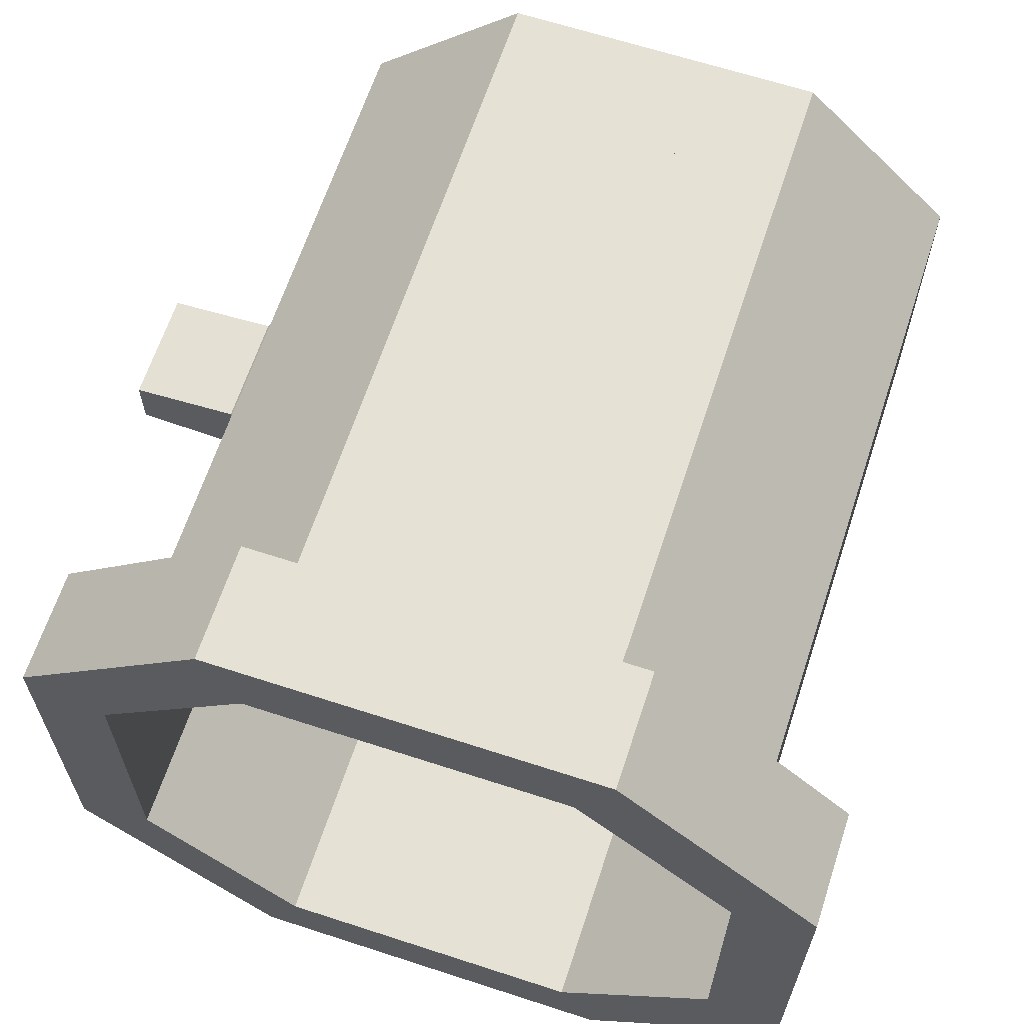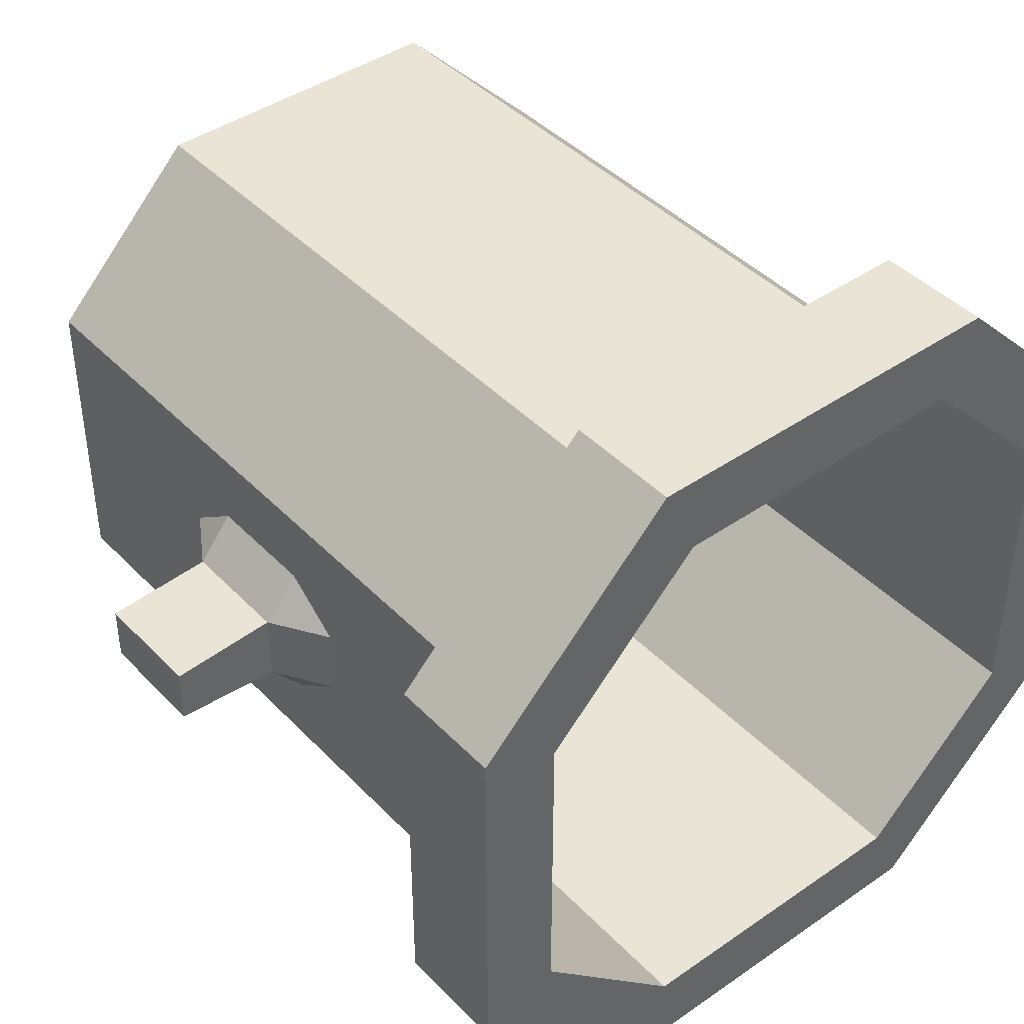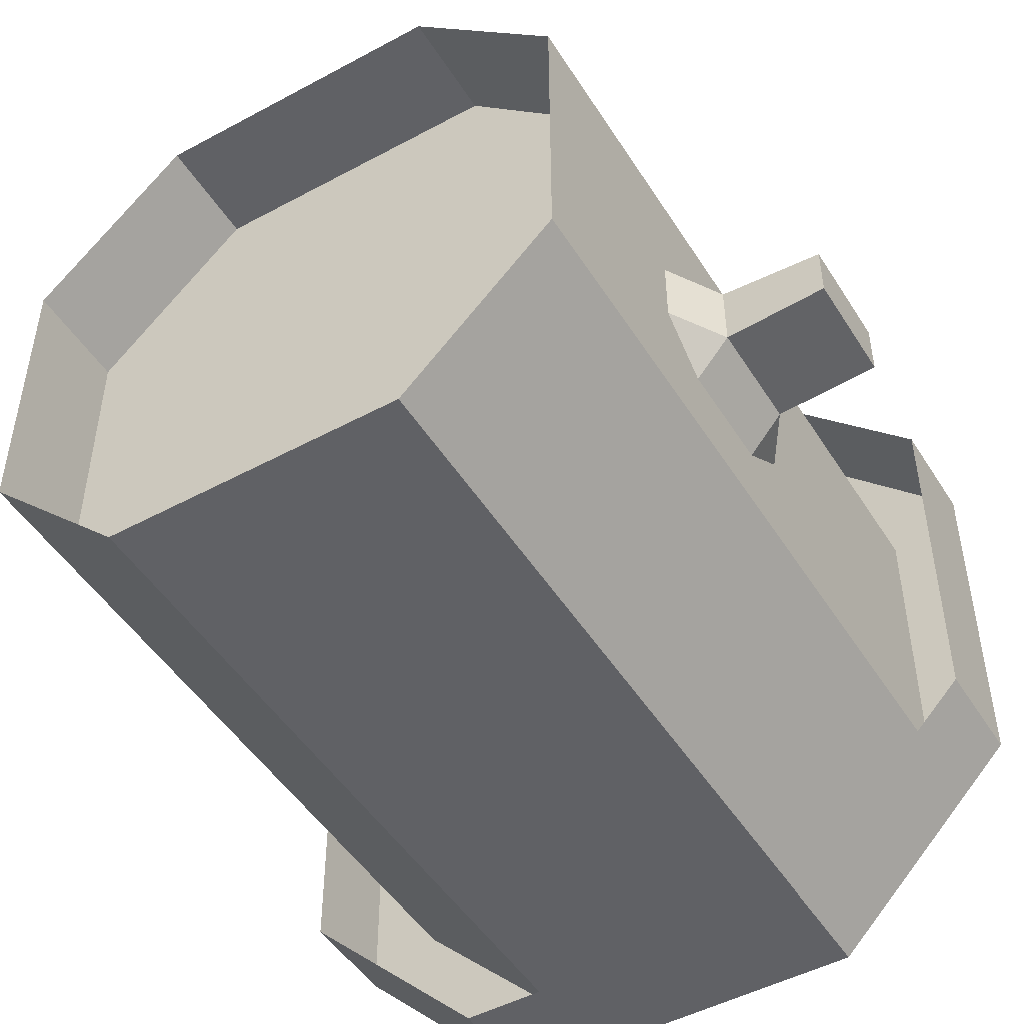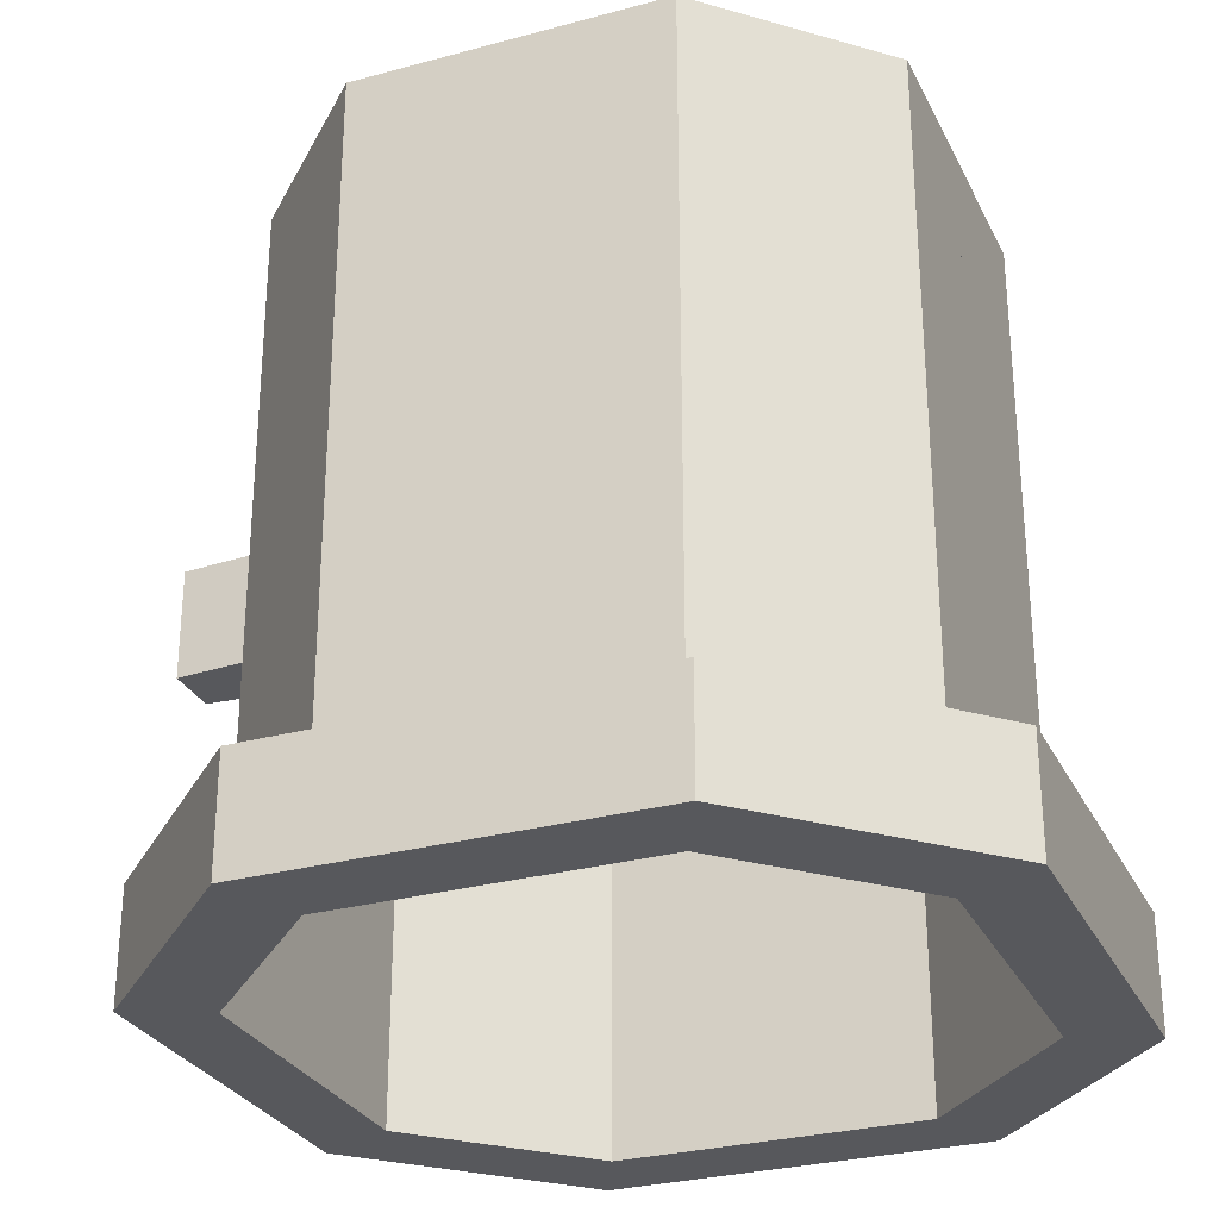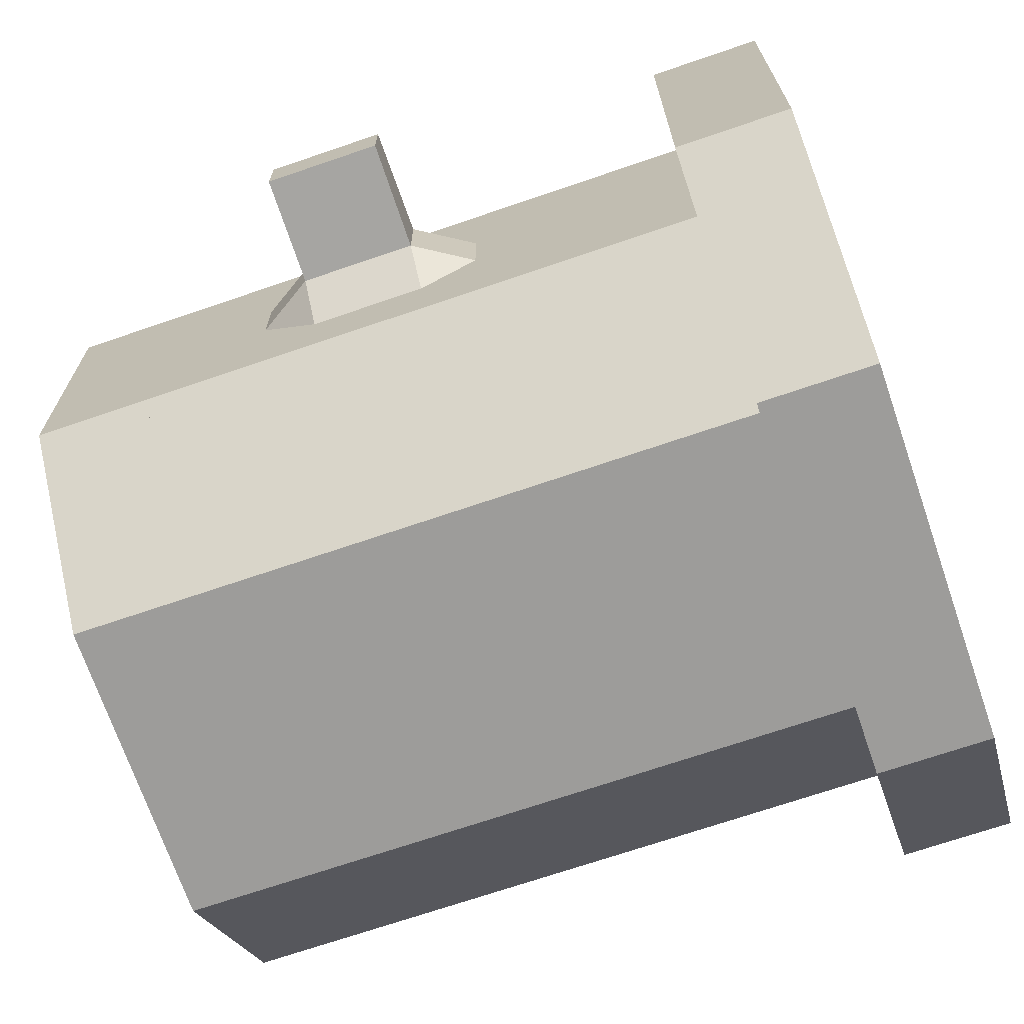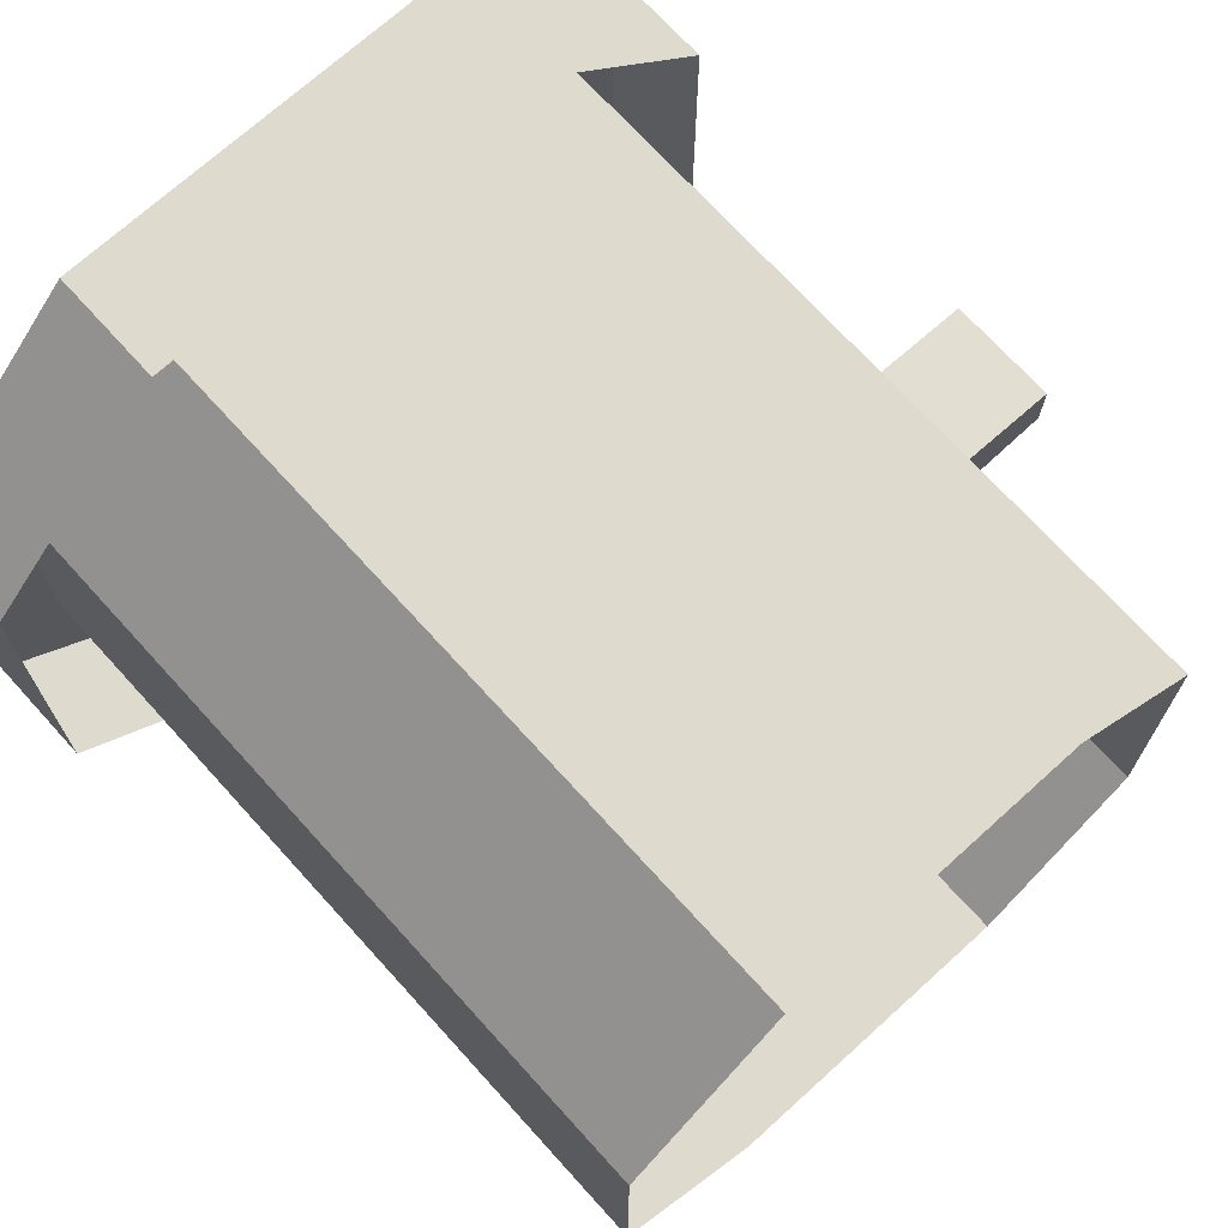
<metadata>
{"format":"obj","ext":"obj","renderer":"f3d","projection":"perspective","resolution":1024,"background":"white","views":[{"elev":64.5,"azim":18.2,"up":"+Z"},{"elev":42.5,"azim":-39.6,"up":"+Z"},{"elev":-48.7,"azim":-149.0,"up":"+Z"},{"elev":-28.8,"azim":22.1,"up":"+Y"},{"elev":-70.2,"azim":-71.1,"up":"+Z"},{"elev":71.2,"azim":137.8,"up":"+Z"}]}
</metadata>
<code>
v -0.3438 0 0.1719
v -0.3438 0 -0.1719
v -0.3438 -0.75 -0.1719
v -0.3438 -0.75 0.1719
v -0.1719 0 0.3438
v -0.1719 -0.75 0.3438
v 0.1719 0 0.3438
v 0.1719 -0.75 0.3438
v 0.3438 0 0.1719
v 0.3438 -0.75 0.1719
v 0.3438 0 -0.1719
v 0.3438 -0.75 -0.1719
v 0.1719 0 -0.3438
v 0.1719 -0.75 -0.3438
v -0.1719 0 -0.3438
v -0.1719 -0.75 -0.3438
v -0.4297 -0.75 0.2109
v -0.4297 -0.75 -0.2109
v -0.4297 -0.875 -0.2109
v -0.4297 -0.875 0.2109
v -0.2109 -0.75 0.4297
v -0.2109 -0.875 0.4297
v 0.2109 -0.75 0.4297
v 0.2109 -0.875 0.4297
v 0.4297 -0.75 0.2109
v 0.4297 -0.875 0.2109
v 0.4297 -0.75 -0.2109
v 0.4297 -0.875 -0.2109
v 0.2109 -0.75 -0.4297
v 0.2109 -0.875 -0.4297
v -0.2109 -0.75 -0.4297
v -0.2109 -0.875 -0.4297
v -0.3438 -0.875 -0.1719
v -0.3438 -0.875 0.1719
v -0.1719 -0.875 0.3438
v 0.1719 -0.875 0.3438
v 0.3438 -0.875 0.1719
v 0.3438 -0.875 -0.1719
v 0.1719 -0.875 -0.3438
v -0.1719 -0.875 -0.3438
v -0.1719 -0.125 -0.3438
v -0.3438 -0.125 -0.1719
v -0.3438 -0.125 0.1719
v -0.1719 -0.125 0.3438
v 0.1719 -0.125 0.3438
v 0.3438 -0.125 0.1719
v 0.3438 -0.125 -0.1719
v 0.1719 -0.125 -0.3438
v -0.5 -0.4375 -0.03125
v -0.5 -0.4375 0.03125
v -0.5 -0.3125 0.03125
v -0.5 -0.3125 -0.03125
v -0.3828 -0.3125 -0.03906
v -0.3828 -0.4375 -0.03906
v -0.3828 -0.4375 0.03906
v -0.3828 -0.3125 0.03906
v -0.3438 -0.25 0.03906
v -0.3438 -0.25 -0.03906
v -0.3438 -0.3125 -0.08594
v -0.3438 -0.4375 -0.08594
v -0.3438 -0.5 -0.03906
v -0.3438 -0.5 0.03906
v -0.3438 -0.4375 0.08594
v -0.3438 -0.3125 0.08594
f 1 2 3
f 1 3 4
f 1 4 5
f 5 4 6
f 5 6 7
f 7 6 8
f 7 8 9
f 9 8 10
f 9 10 11
f 11 10 12
f 11 12 13
f 13 12 14
f 13 14 15
f 15 14 16
f 15 16 2
f 2 16 3
f 17 18 19
f 17 19 20
f 17 20 21
f 21 20 22
f 21 22 23
f 23 22 24
f 23 24 25
f 25 24 26
f 25 26 27
f 27 26 28
f 27 28 29
f 29 28 30
f 29 30 31
f 31 30 32
f 31 32 18
f 18 32 19
f 19 32 33
f 19 33 34
f 19 34 20
f 20 34 35
f 20 35 22
f 22 35 24
f 24 35 36
f 24 36 37
f 24 37 26
f 26 37 38
f 26 38 28
f 28 38 39
f 28 39 30
f 30 39 40
f 30 40 32
f 32 40 33
f 33 40 41
f 33 41 42
f 33 42 34
f 34 42 43
f 34 43 35
f 35 43 44
f 35 44 36
f 36 44 45
f 36 45 37
f 37 45 46
f 37 46 38
f 38 46 47
f 38 47 39
f 39 47 48
f 39 48 40
f 40 48 41
f 41 48 44
f 41 44 42
f 42 44 43
f 44 48 47
f 44 47 46
f 44 46 45
f 49 50 51
f 49 51 52
f 49 52 53
f 49 53 54
f 49 54 50
f 50 54 55
f 50 55 51
f 51 55 56
f 51 56 52
f 52 56 53
f 53 56 57
f 53 57 58
f 53 58 59
f 53 59 54
f 54 59 60
f 54 60 61
f 54 61 55
f 55 61 62
f 55 62 63
f 55 63 56
f 56 63 64
f 56 64 57

</code>
